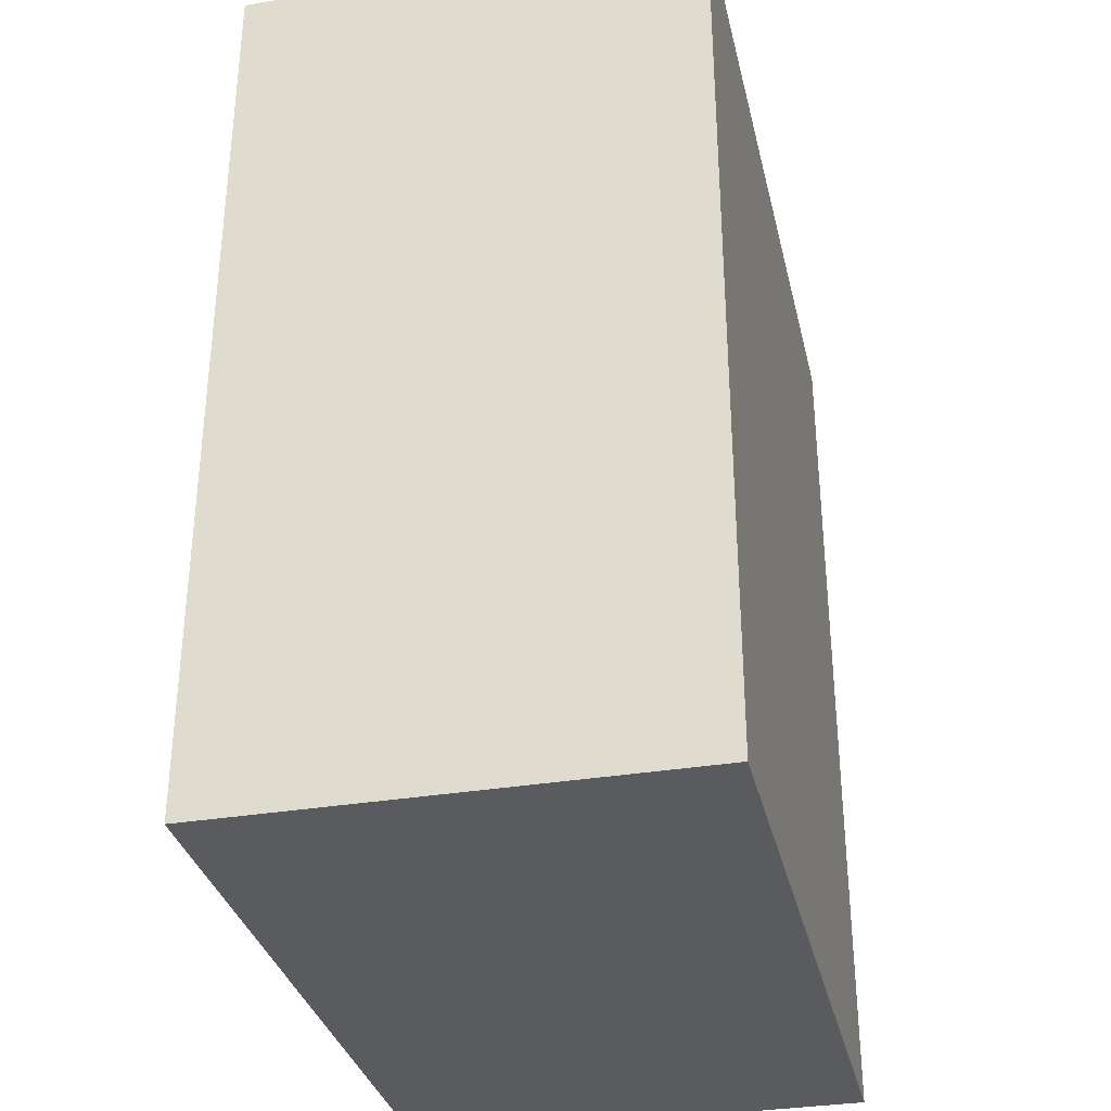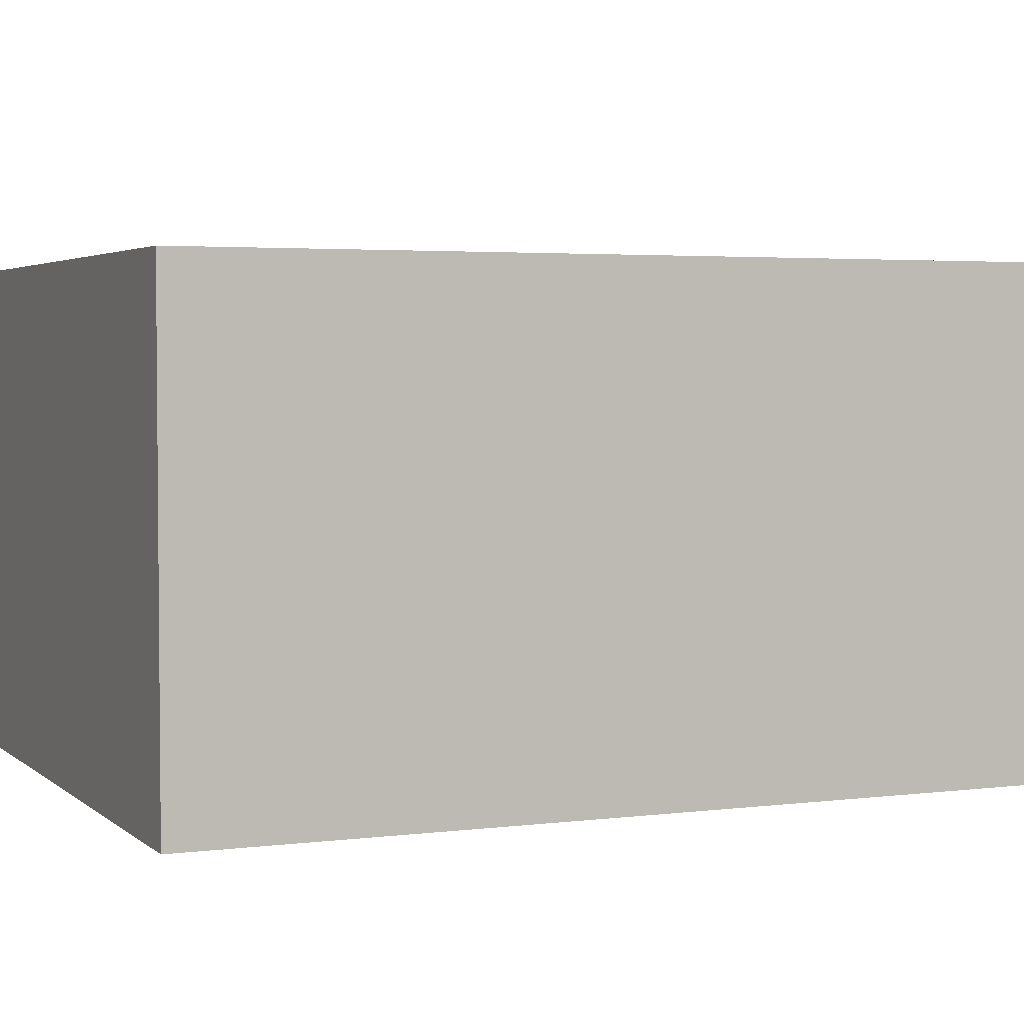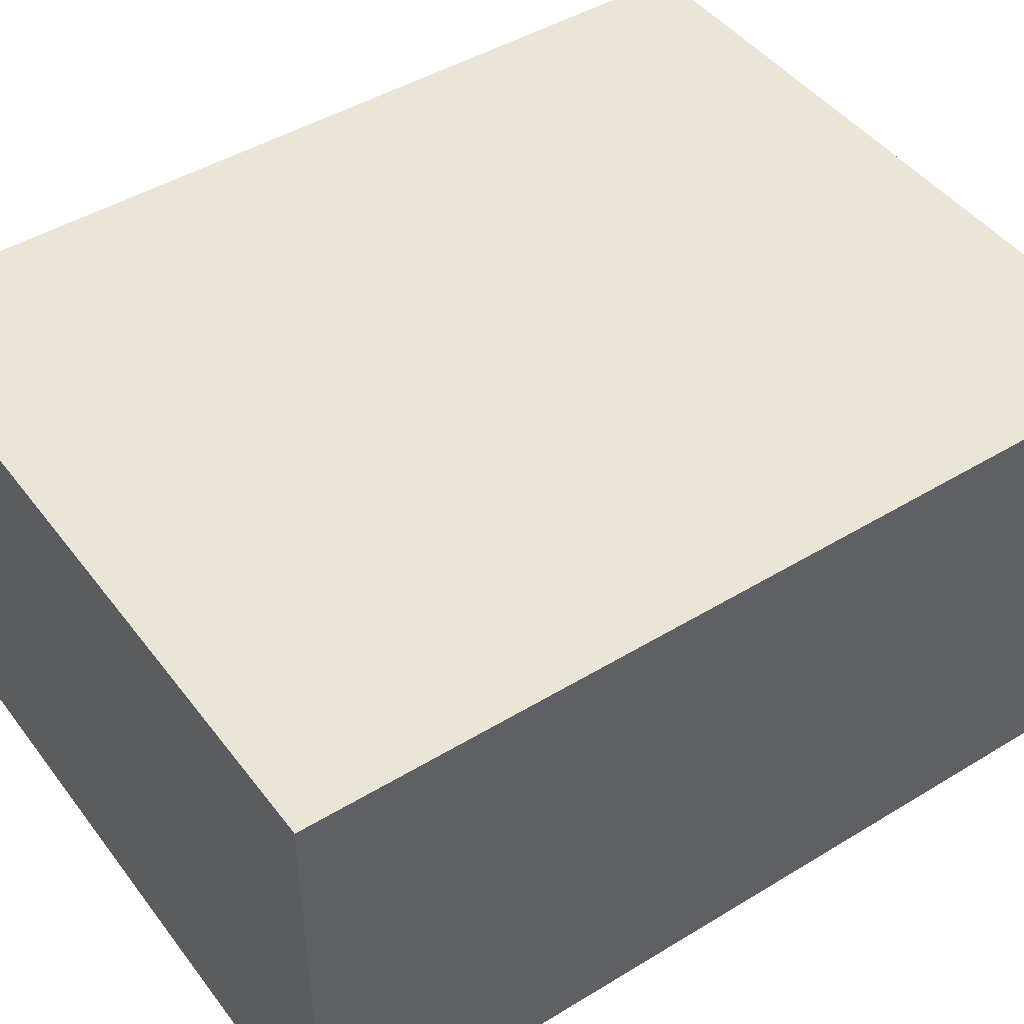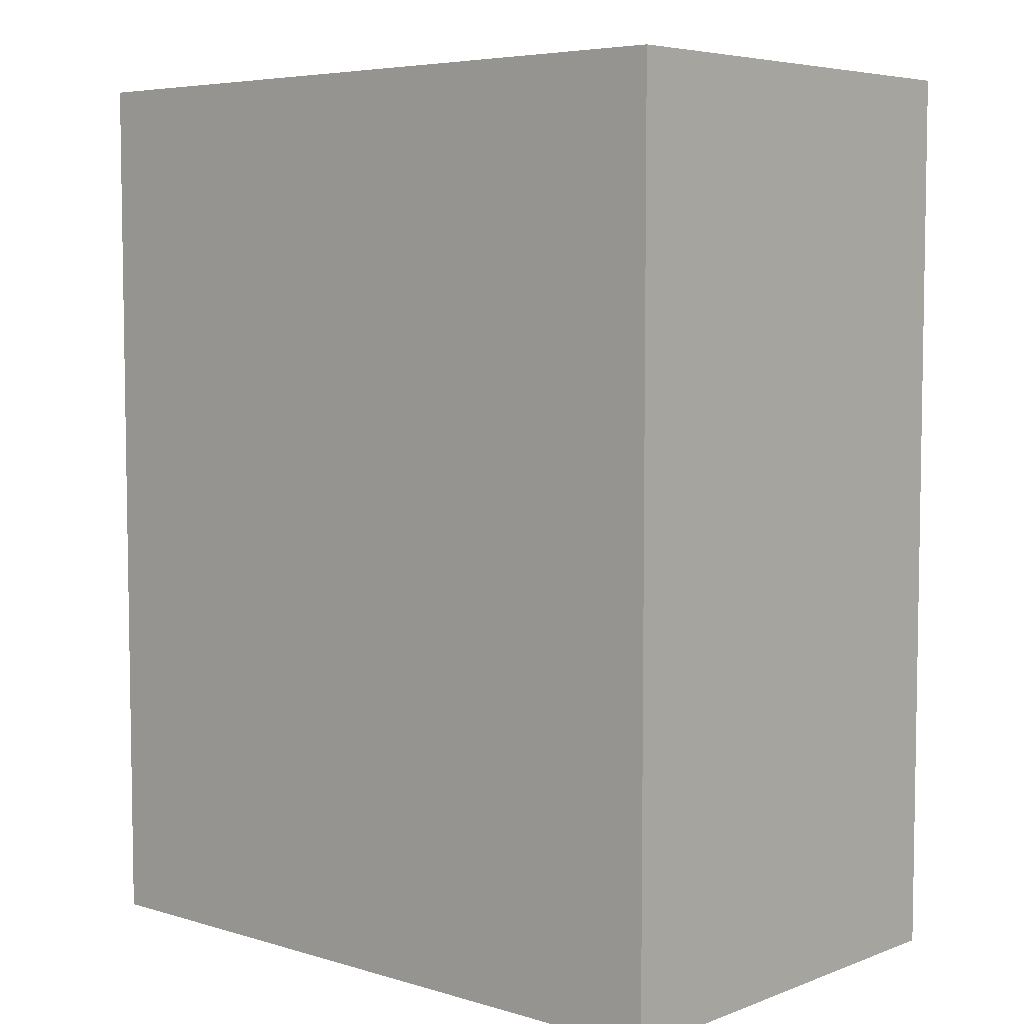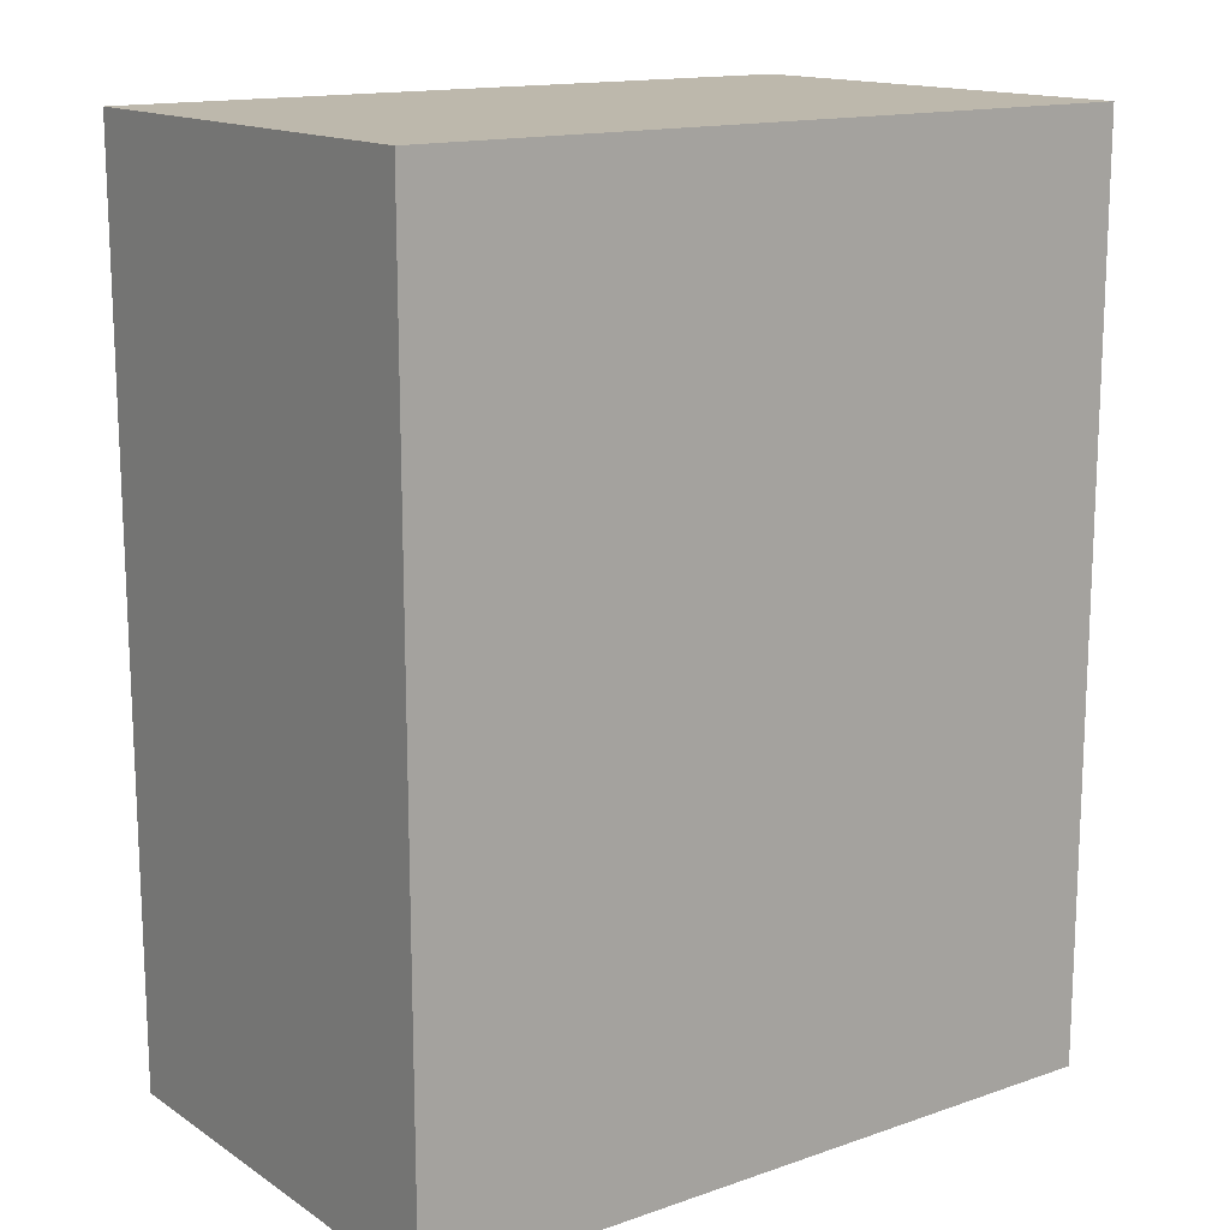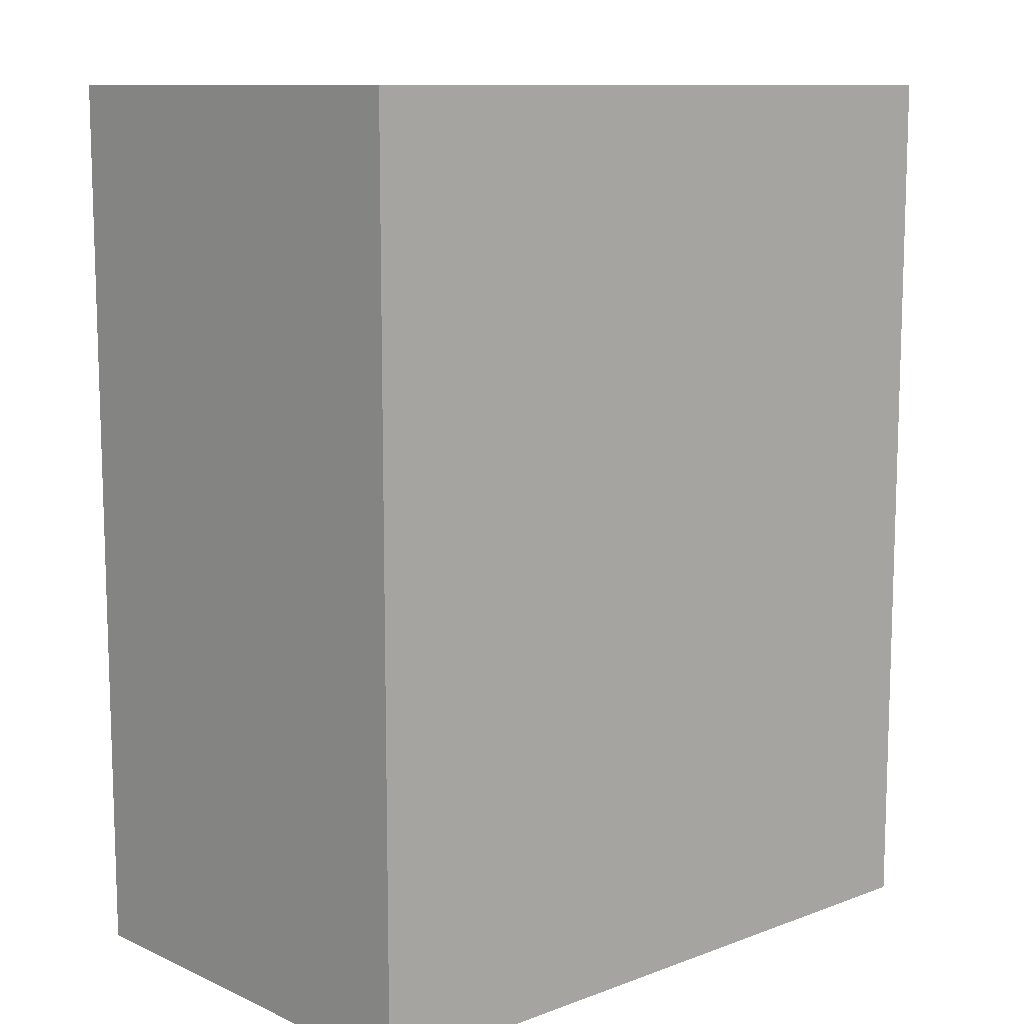
<metadata>
{"format":"obj","ext":"obj","renderer":"f3d","projection":"perspective","resolution":1024,"background":"white","views":[{"elev":-33.2,"azim":-77.1,"up":"+Z"},{"elev":3.4,"azim":66.5,"up":"+Y"},{"elev":45.9,"azim":55.1,"up":"+Y"},{"elev":5.7,"azim":-138.2,"up":"+Z"},{"elev":14.9,"azim":-36.4,"up":"+Z"},{"elev":10.7,"azim":-42.3,"up":"+Z"}]}
</metadata>
<code>
g default
v -88.87 -0.5195 73.53
v 46.31 -0.5195 73.53
v -88.87 85.33 73.53
v 46.31 85.33 73.53
v -88.87 85.33 -93.69
v 46.31 85.33 -93.69
v -88.87 -0.5195 -93.69
v 46.31 -0.5195 -93.69
g pCube2
f 1 2 4 3
f 3 4 6 5
f 5 6 8 7
f 7 8 2 1
f 2 8 6 4
f 7 1 3 5

</code>
